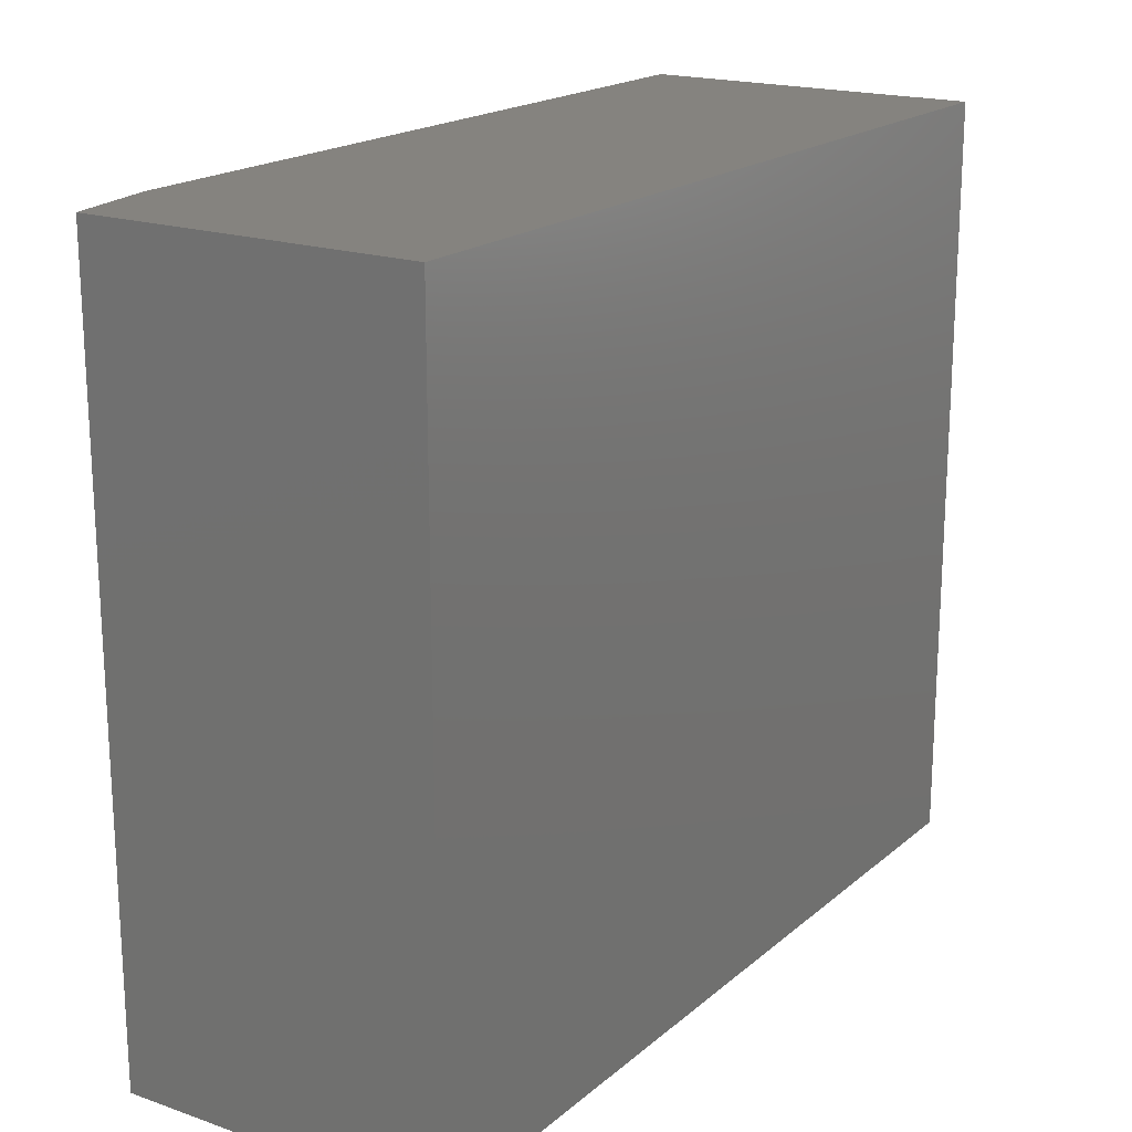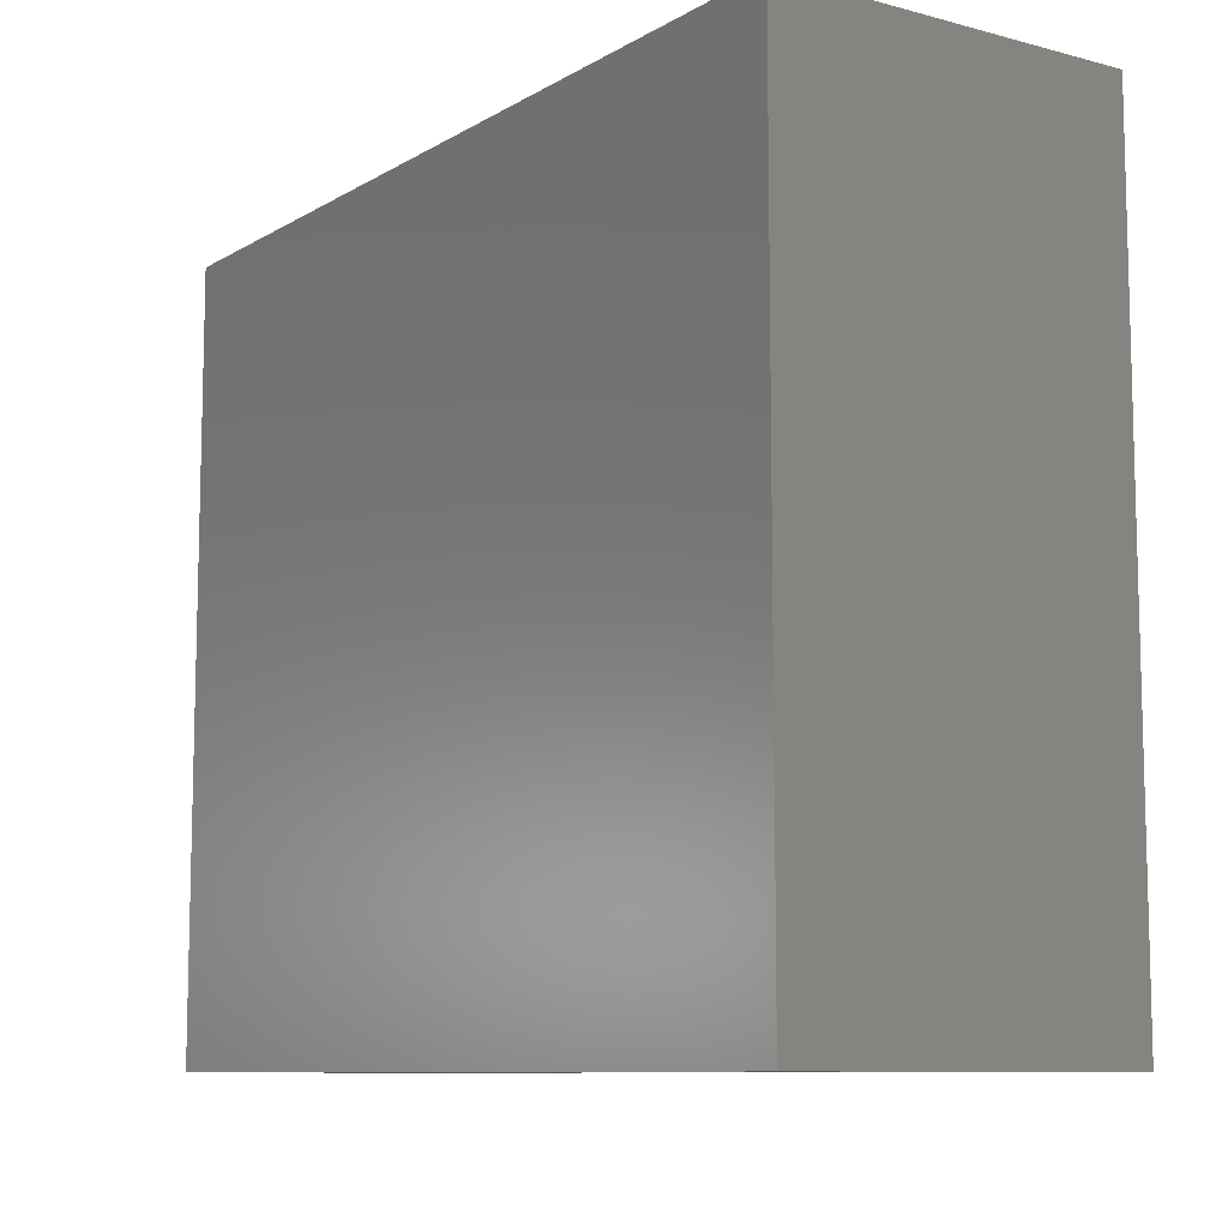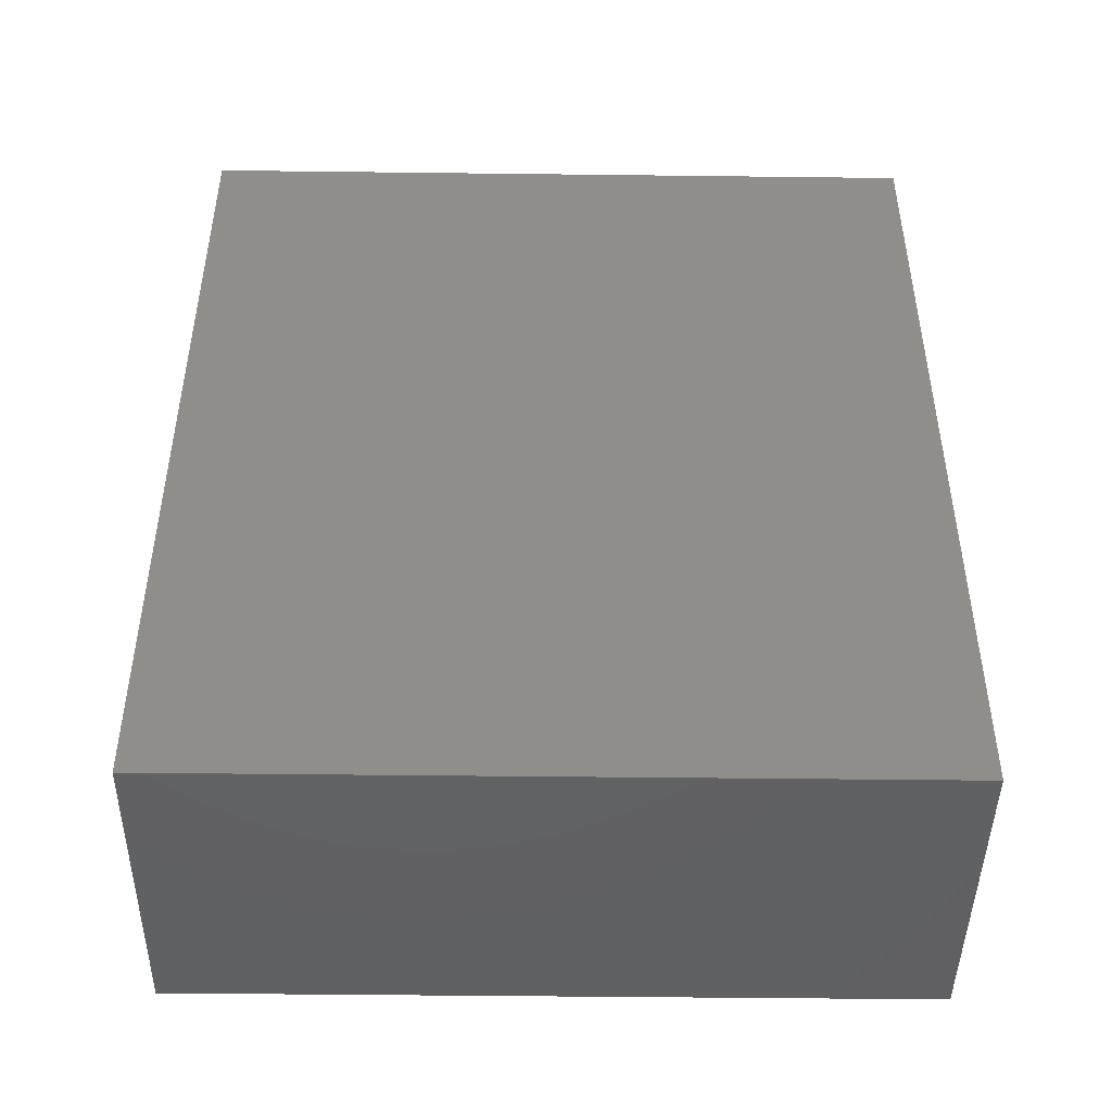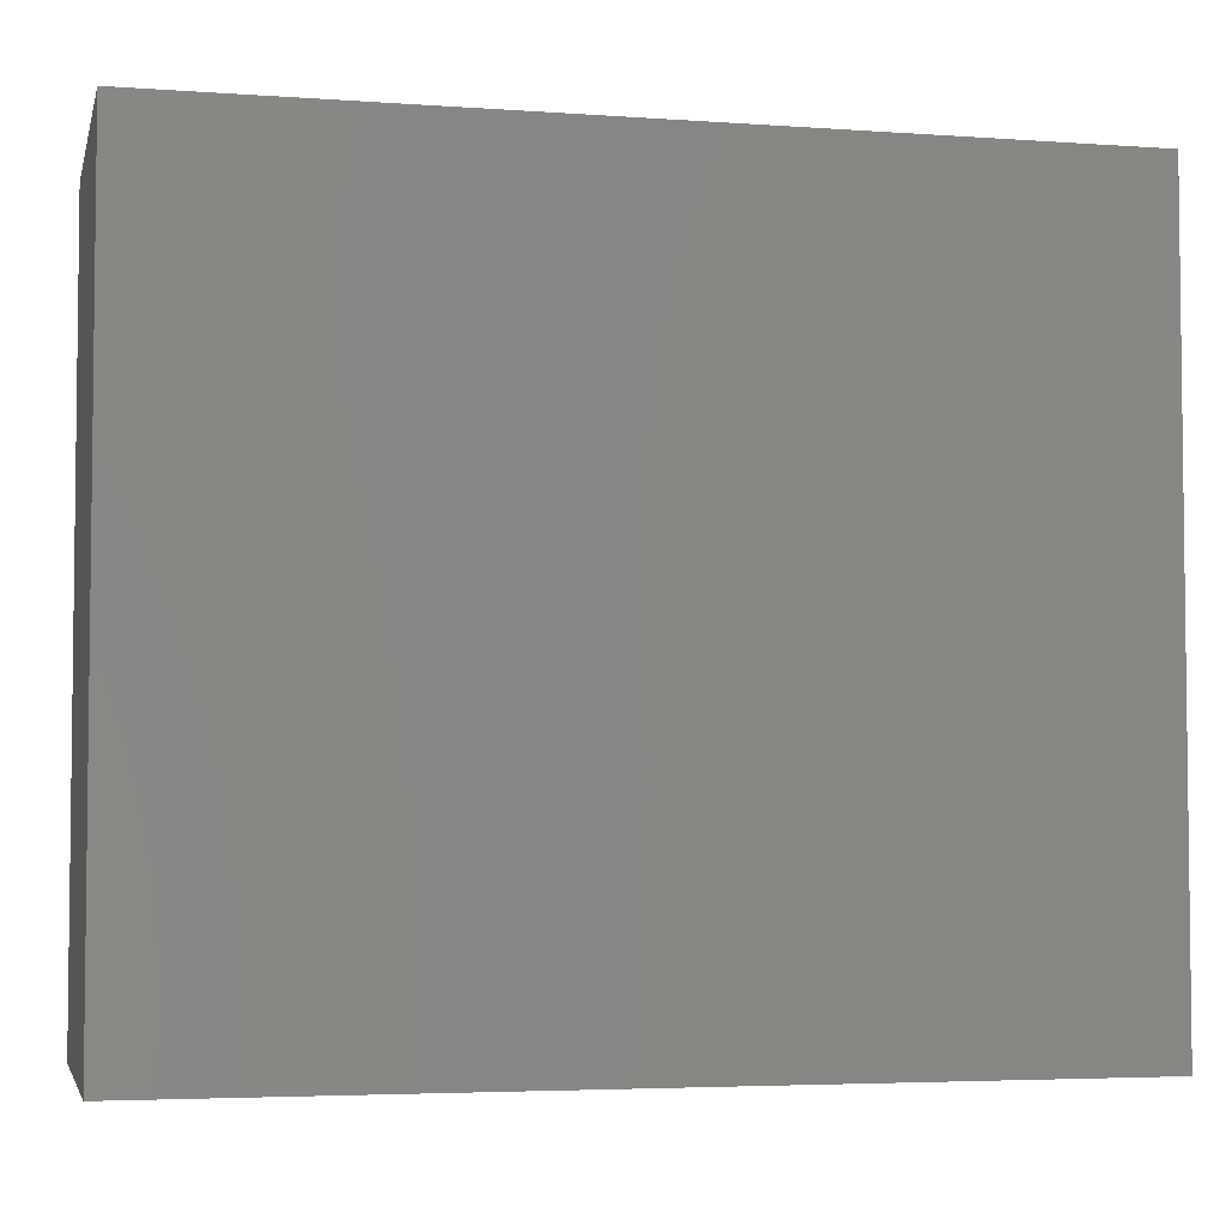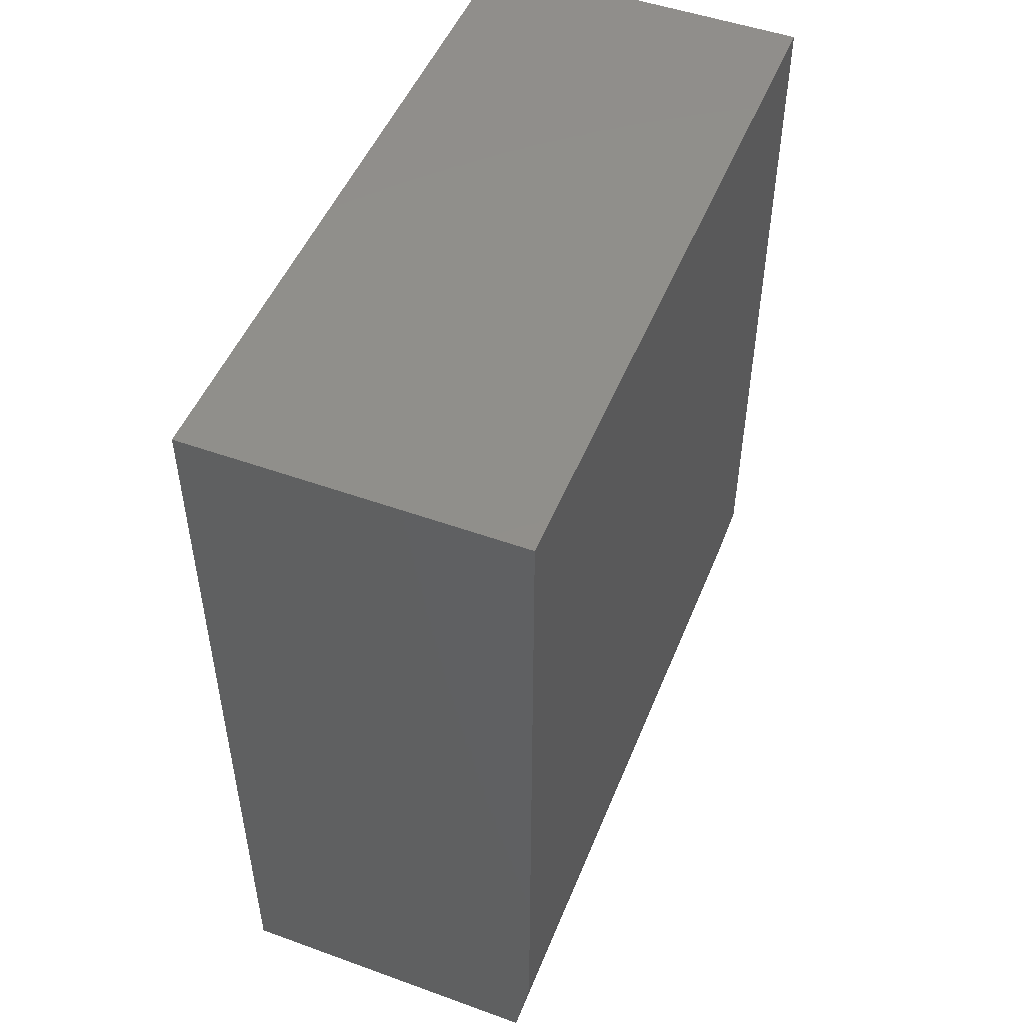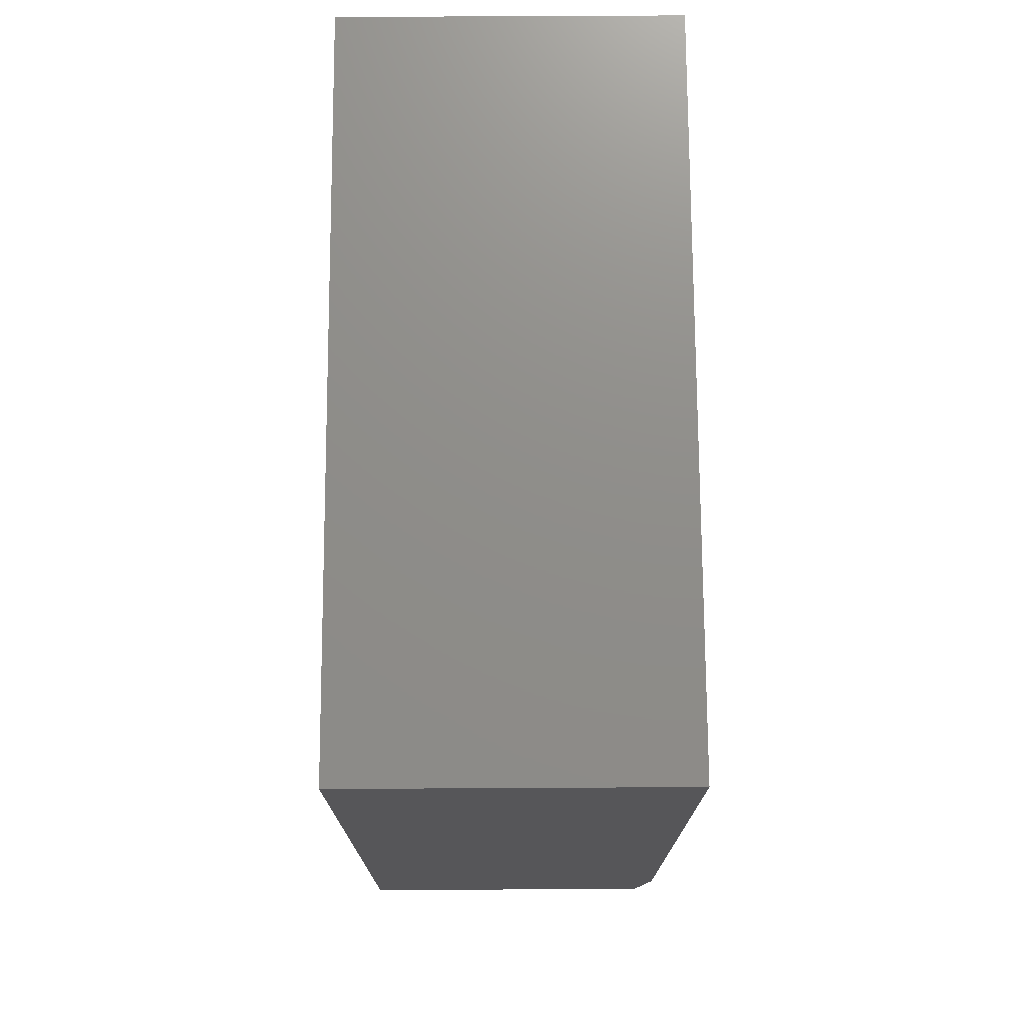
<metadata>
{"format":"stl","ext":"stl","renderer":"f3d","projection":"perspective","resolution":1024,"background":"white","views":[{"elev":18.8,"azim":33.3,"up":"+Z"},{"elev":-9.4,"azim":145.6,"up":"+Z"},{"elev":-45.2,"azim":89.2,"up":"+Y"},{"elev":-4.2,"azim":76.9,"up":"+Z"},{"elev":49.7,"azim":-158.3,"up":"+Y"},{"elev":73.9,"azim":179.7,"up":"+Y"}]}
</metadata>
<code>
# stl→obj: 10 verts, 16 faces
v 4.78e-34 -0.5234 -0.3906
v -6.326e-17 -0.5234 0.749
v 4.488e-33 0.6562 -0.3906
v -6.326e-17 0.6562 0.749
v 0.5156 -0.6641 0.749
v 0.02344 -0.6641 0.749
v 0.5156 -0.6641 -0.3906
v 0.02344 -0.6641 -0.3906
v 0.5156 0.6562 0.749
v 0.5156 0.6562 -0.3906
f 1 2 3
f 3 2 4
f 5 6 7
f 7 6 8
f 9 4 5
f 5 4 2
f 5 2 6
f 3 10 1
f 1 10 7
f 1 7 8
f 6 2 8
f 8 2 1
f 7 10 5
f 5 10 9
f 10 3 9
f 9 3 4

</code>
